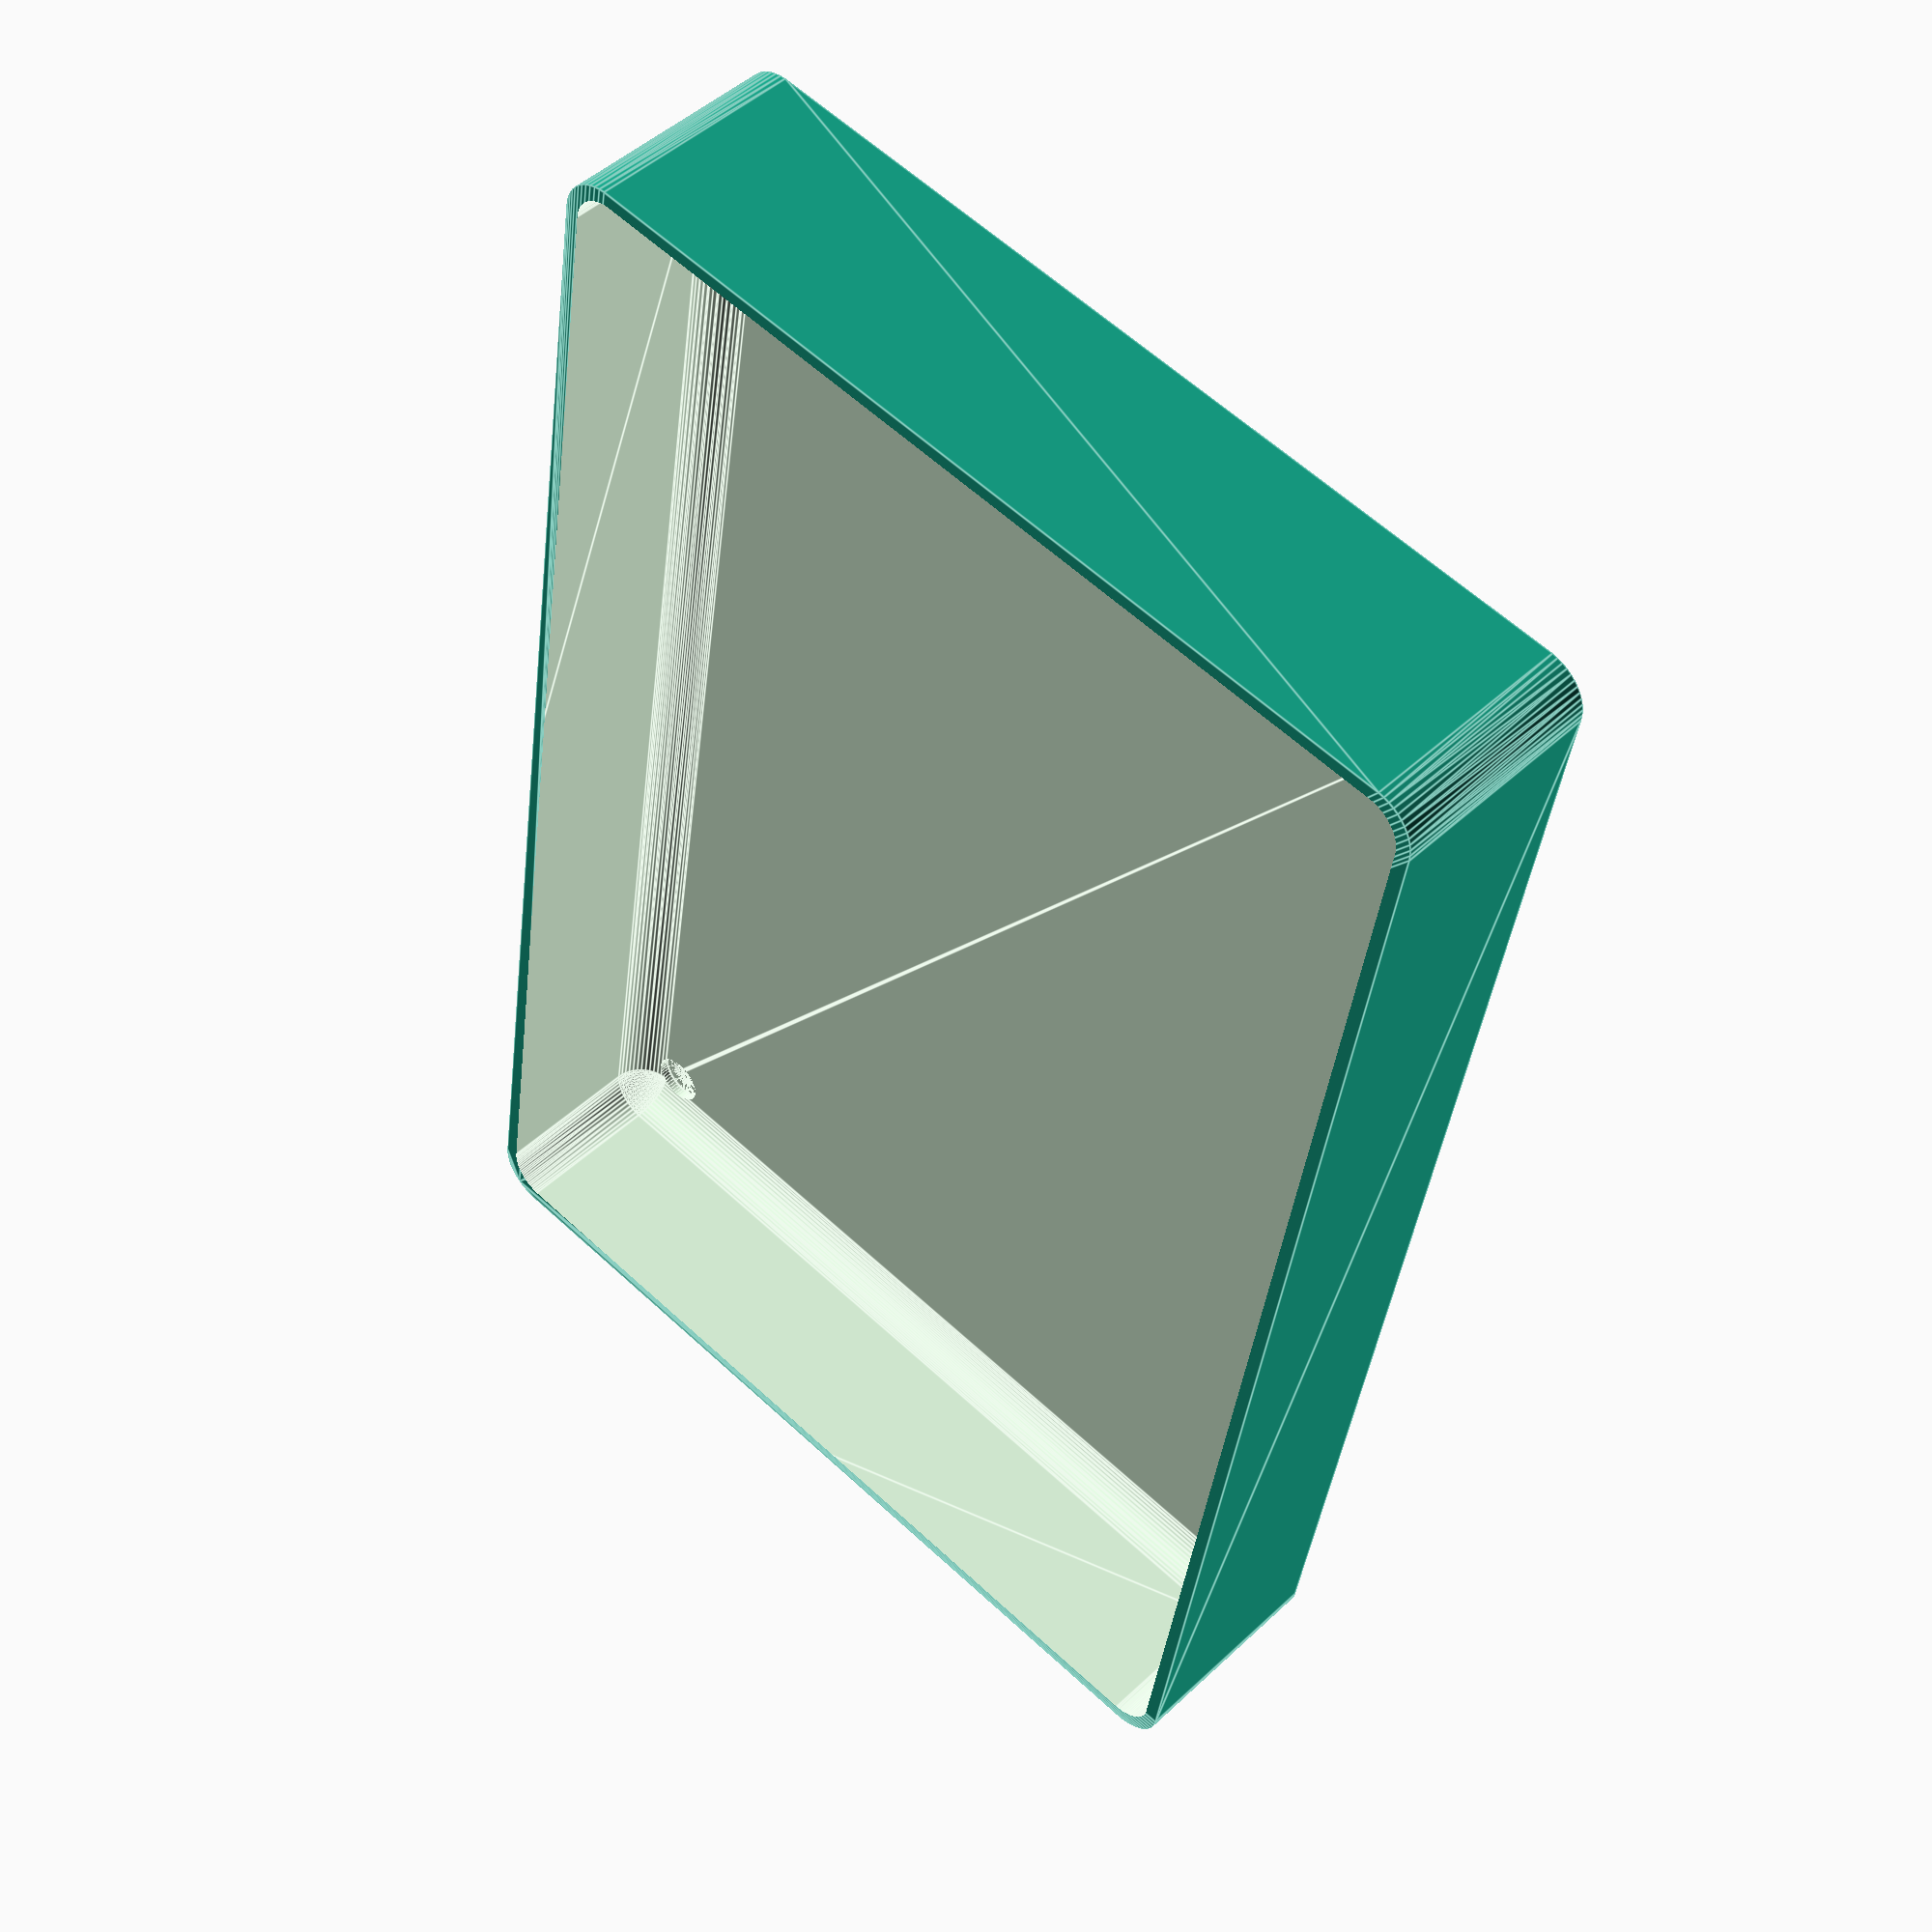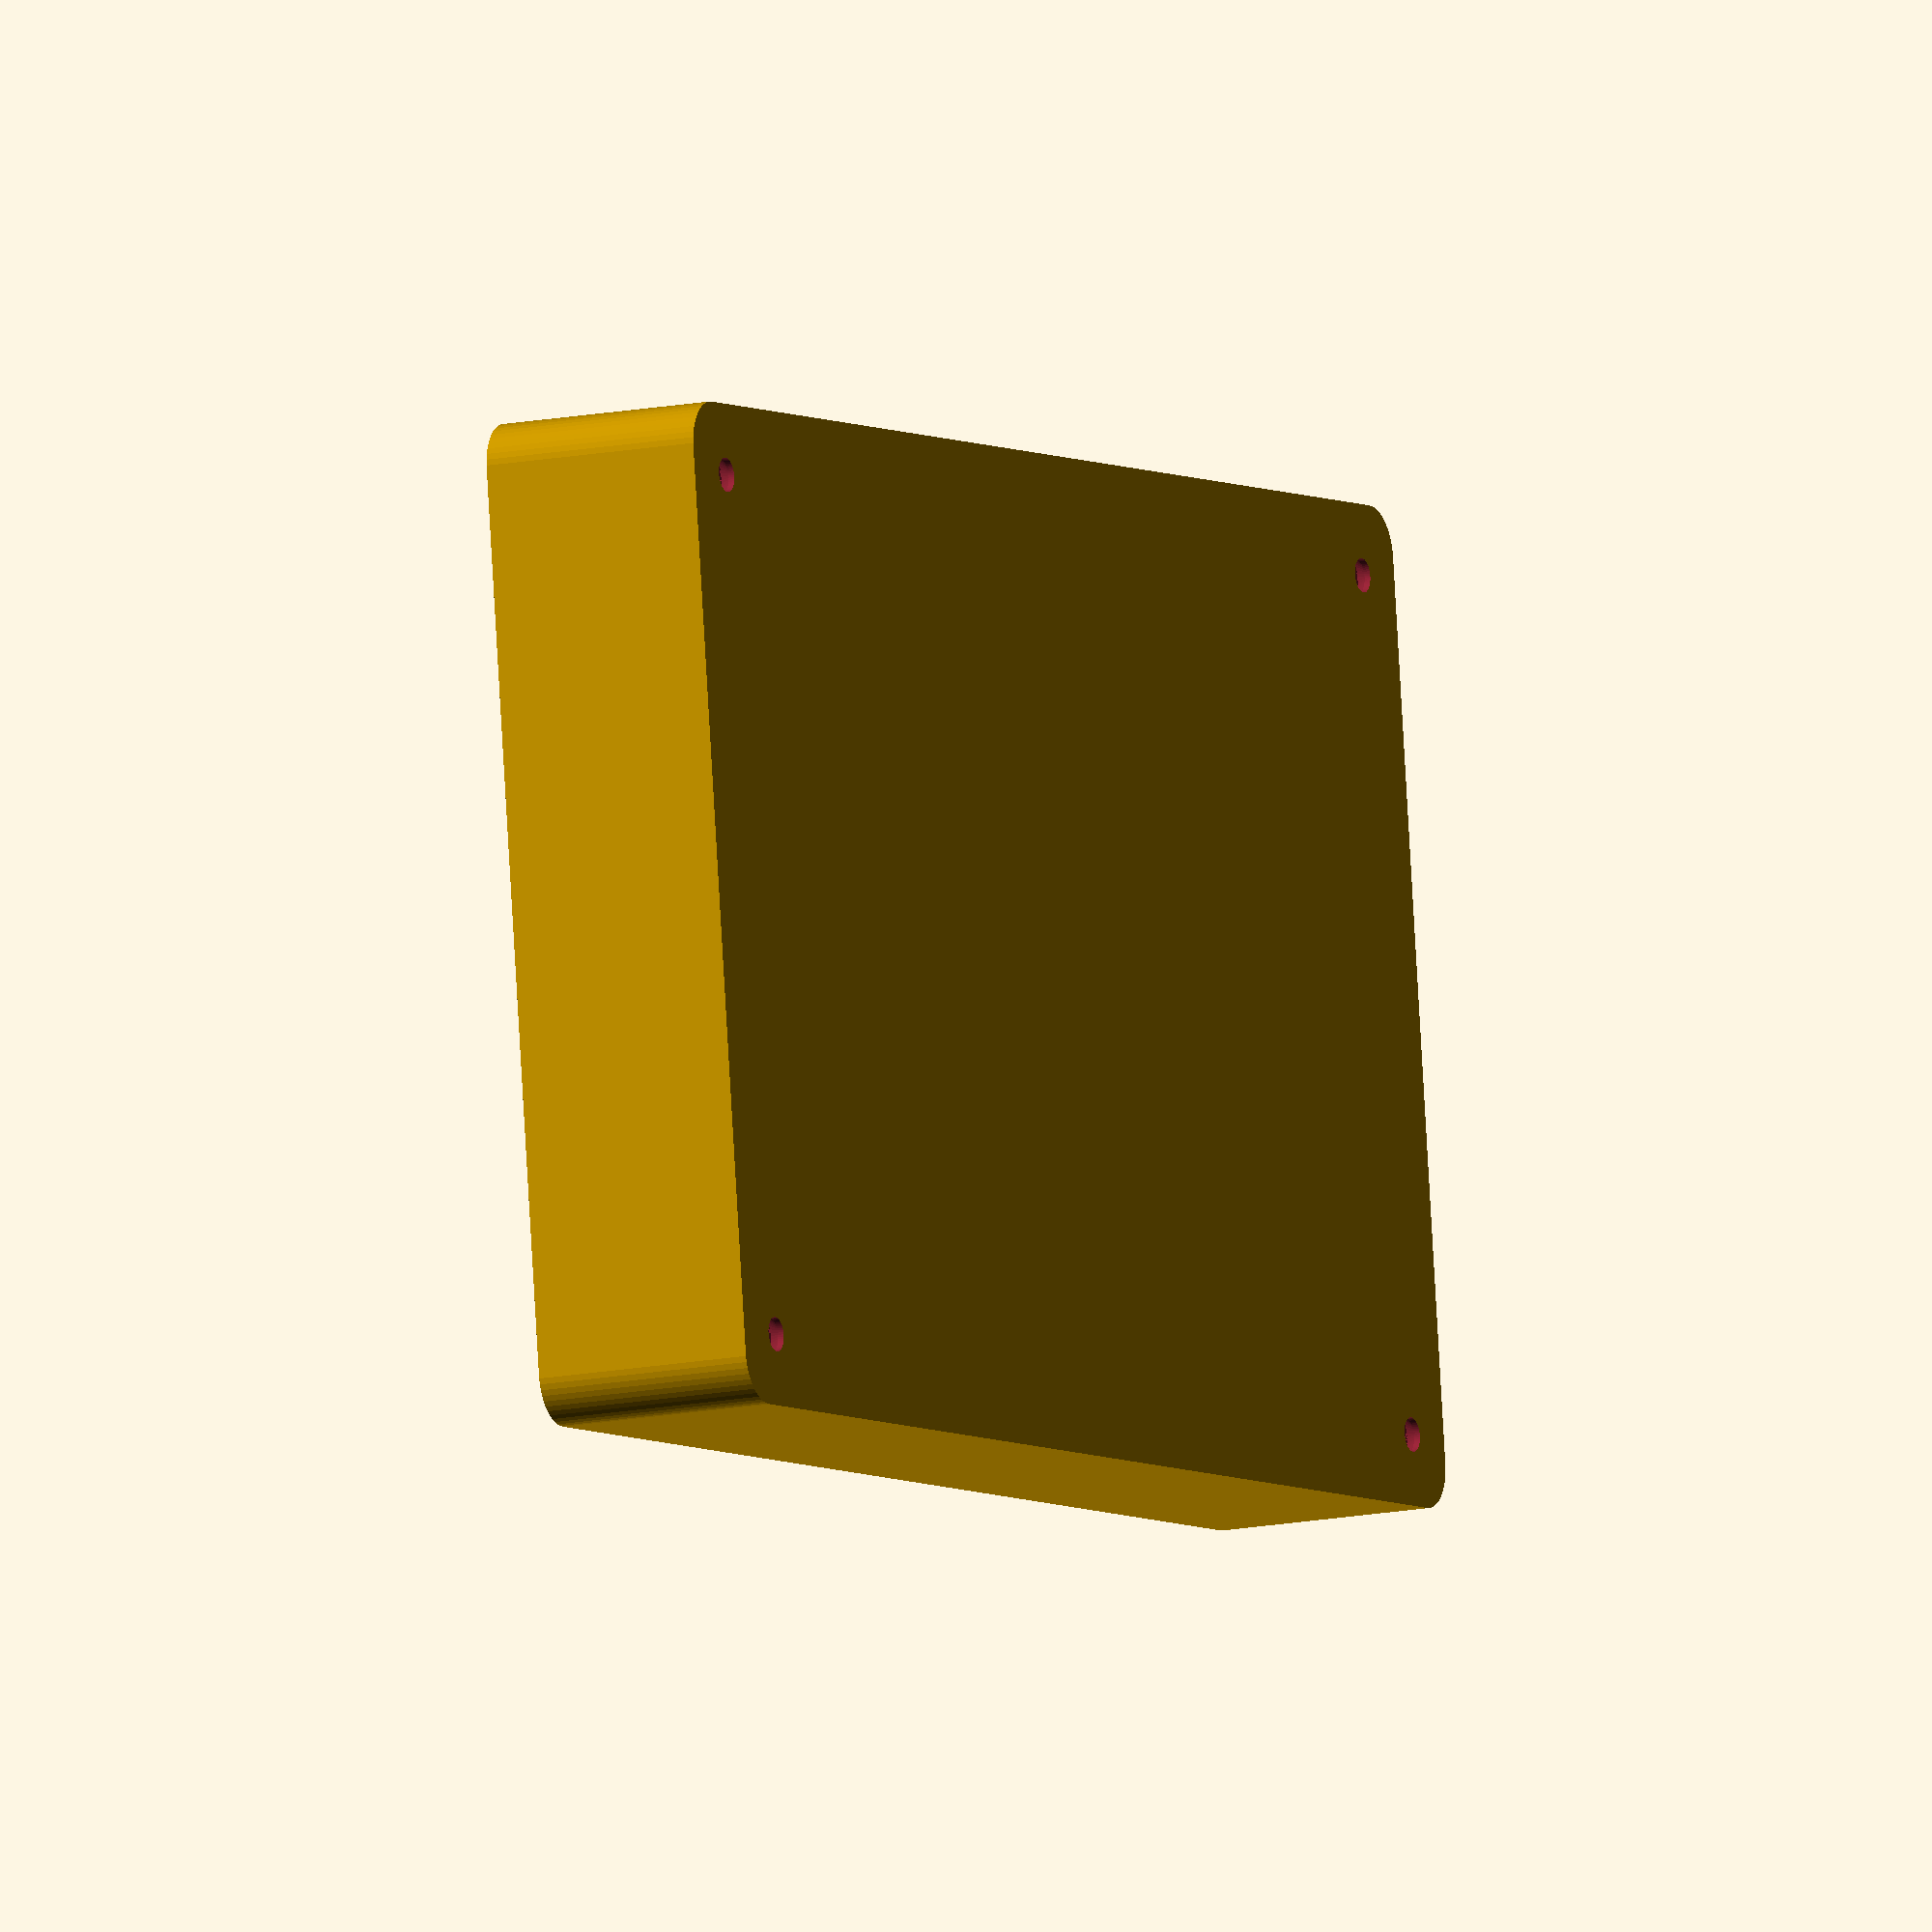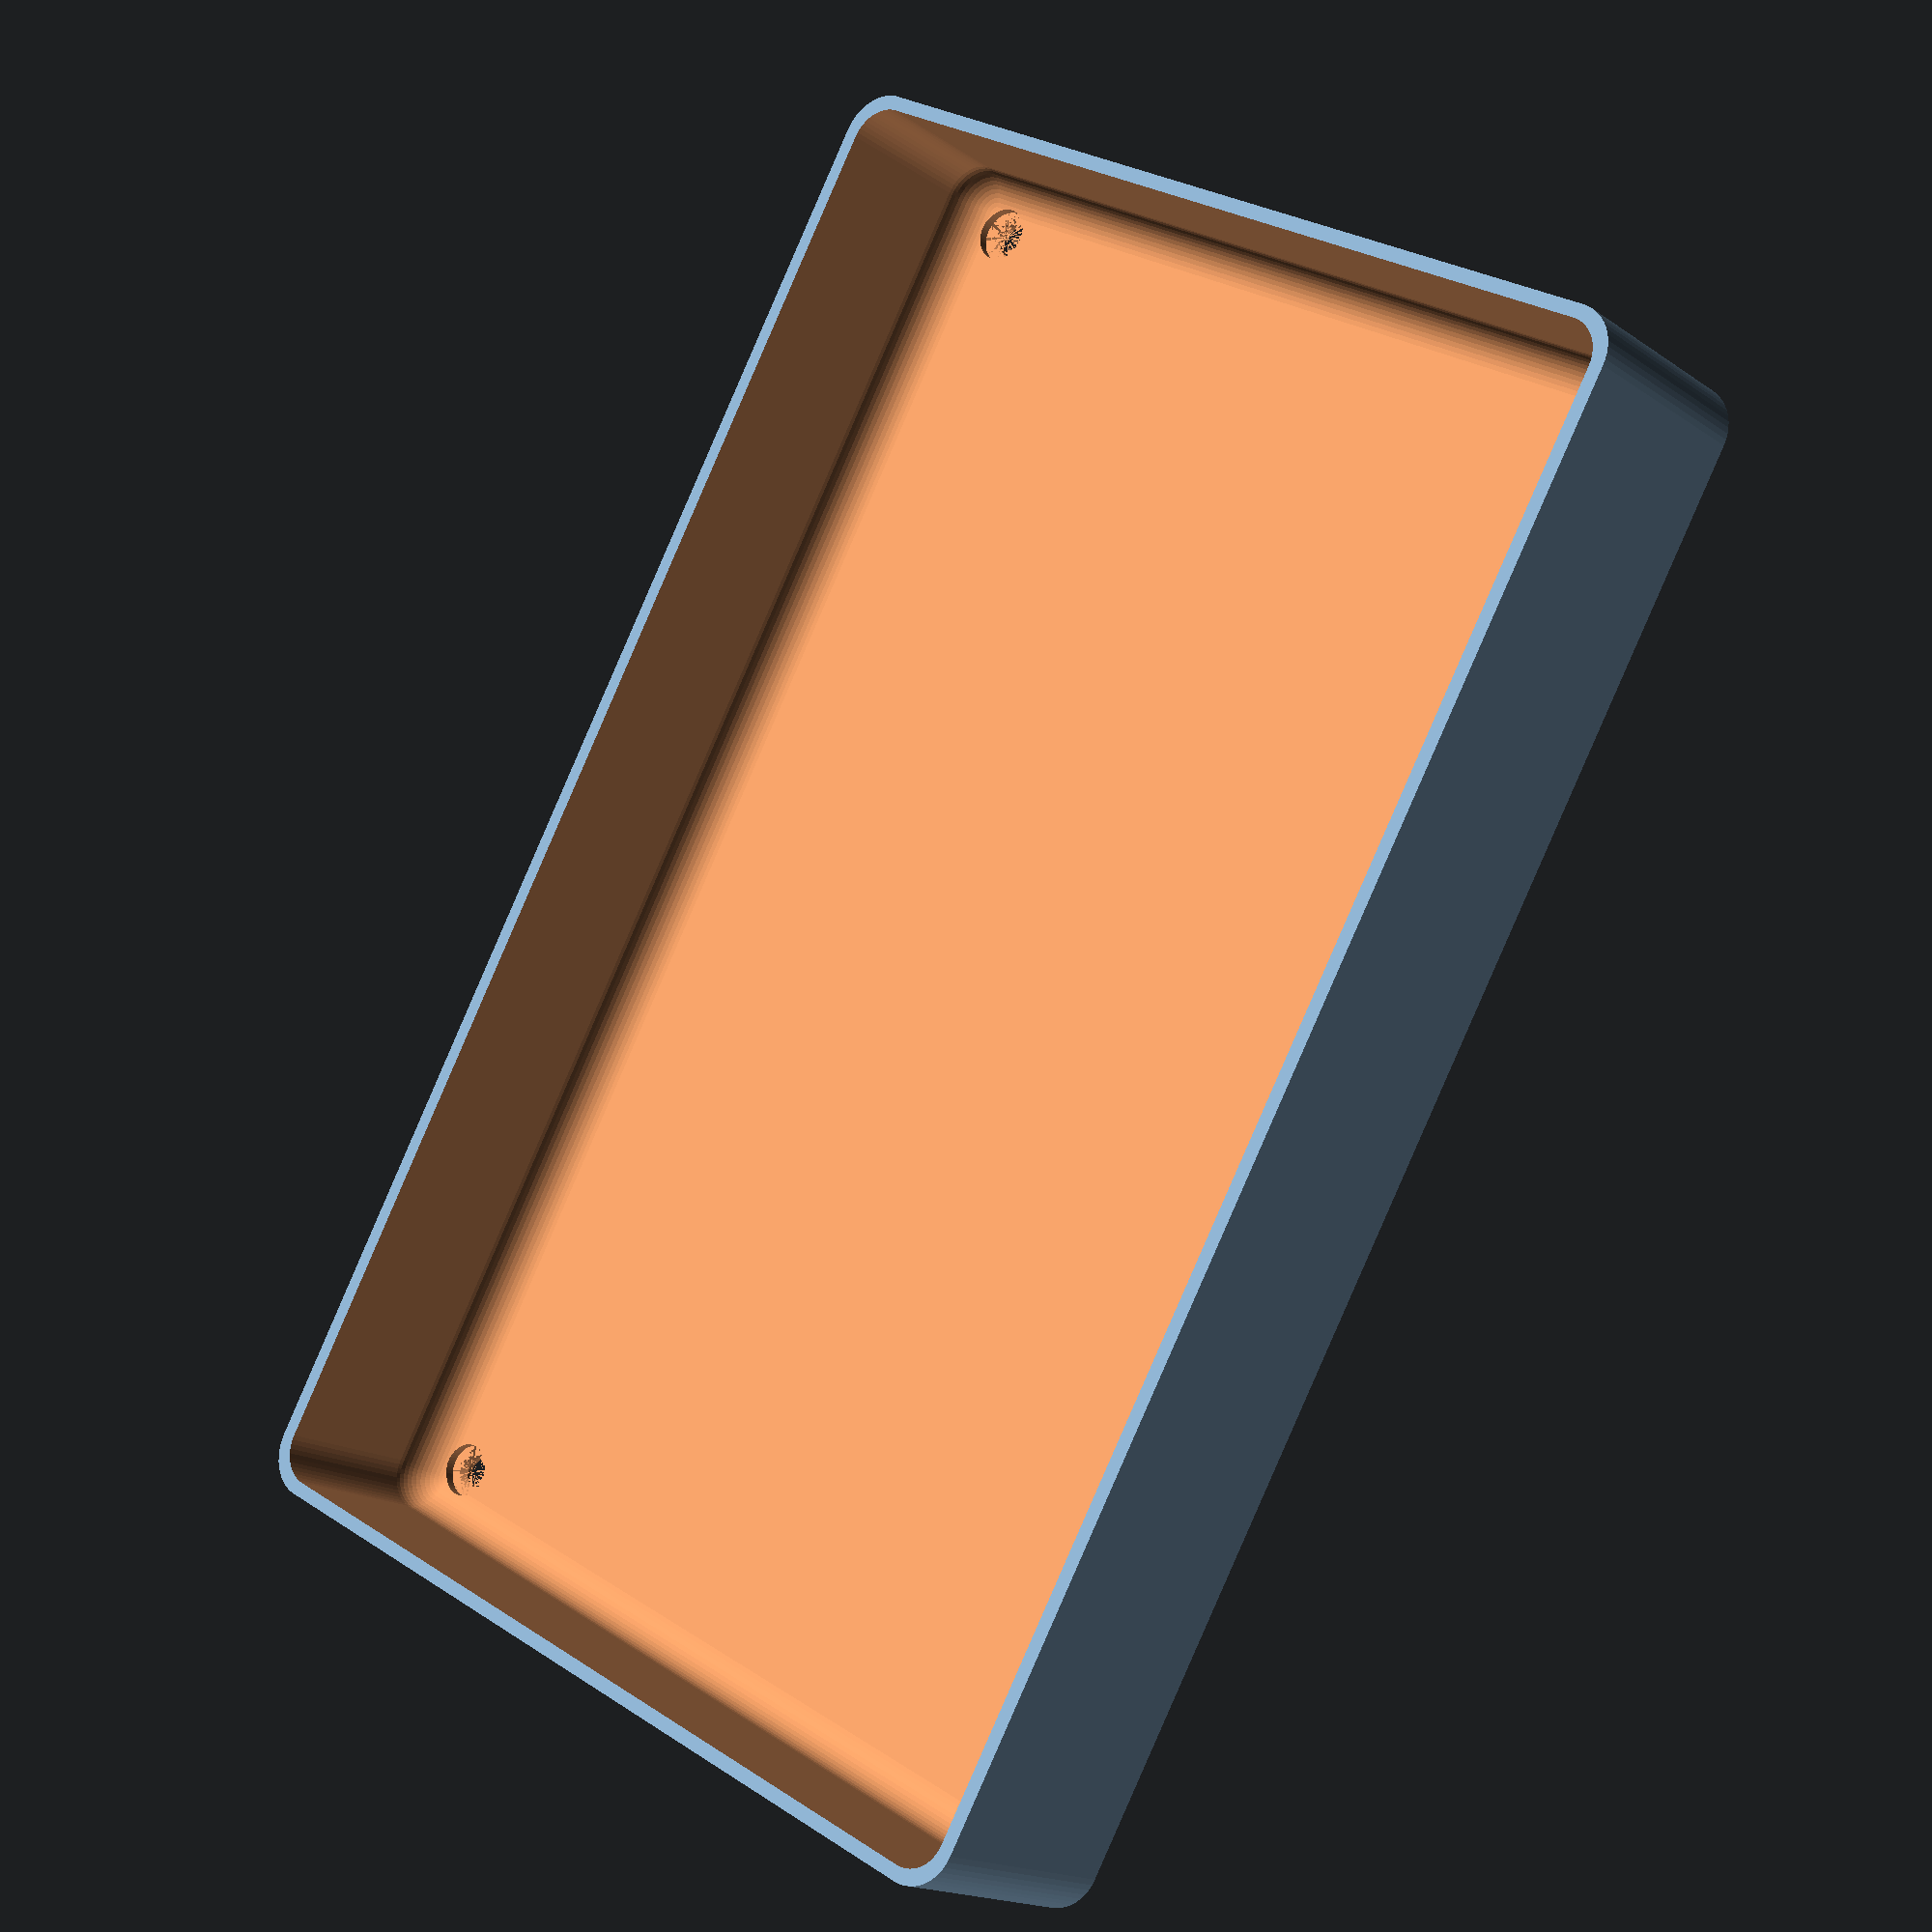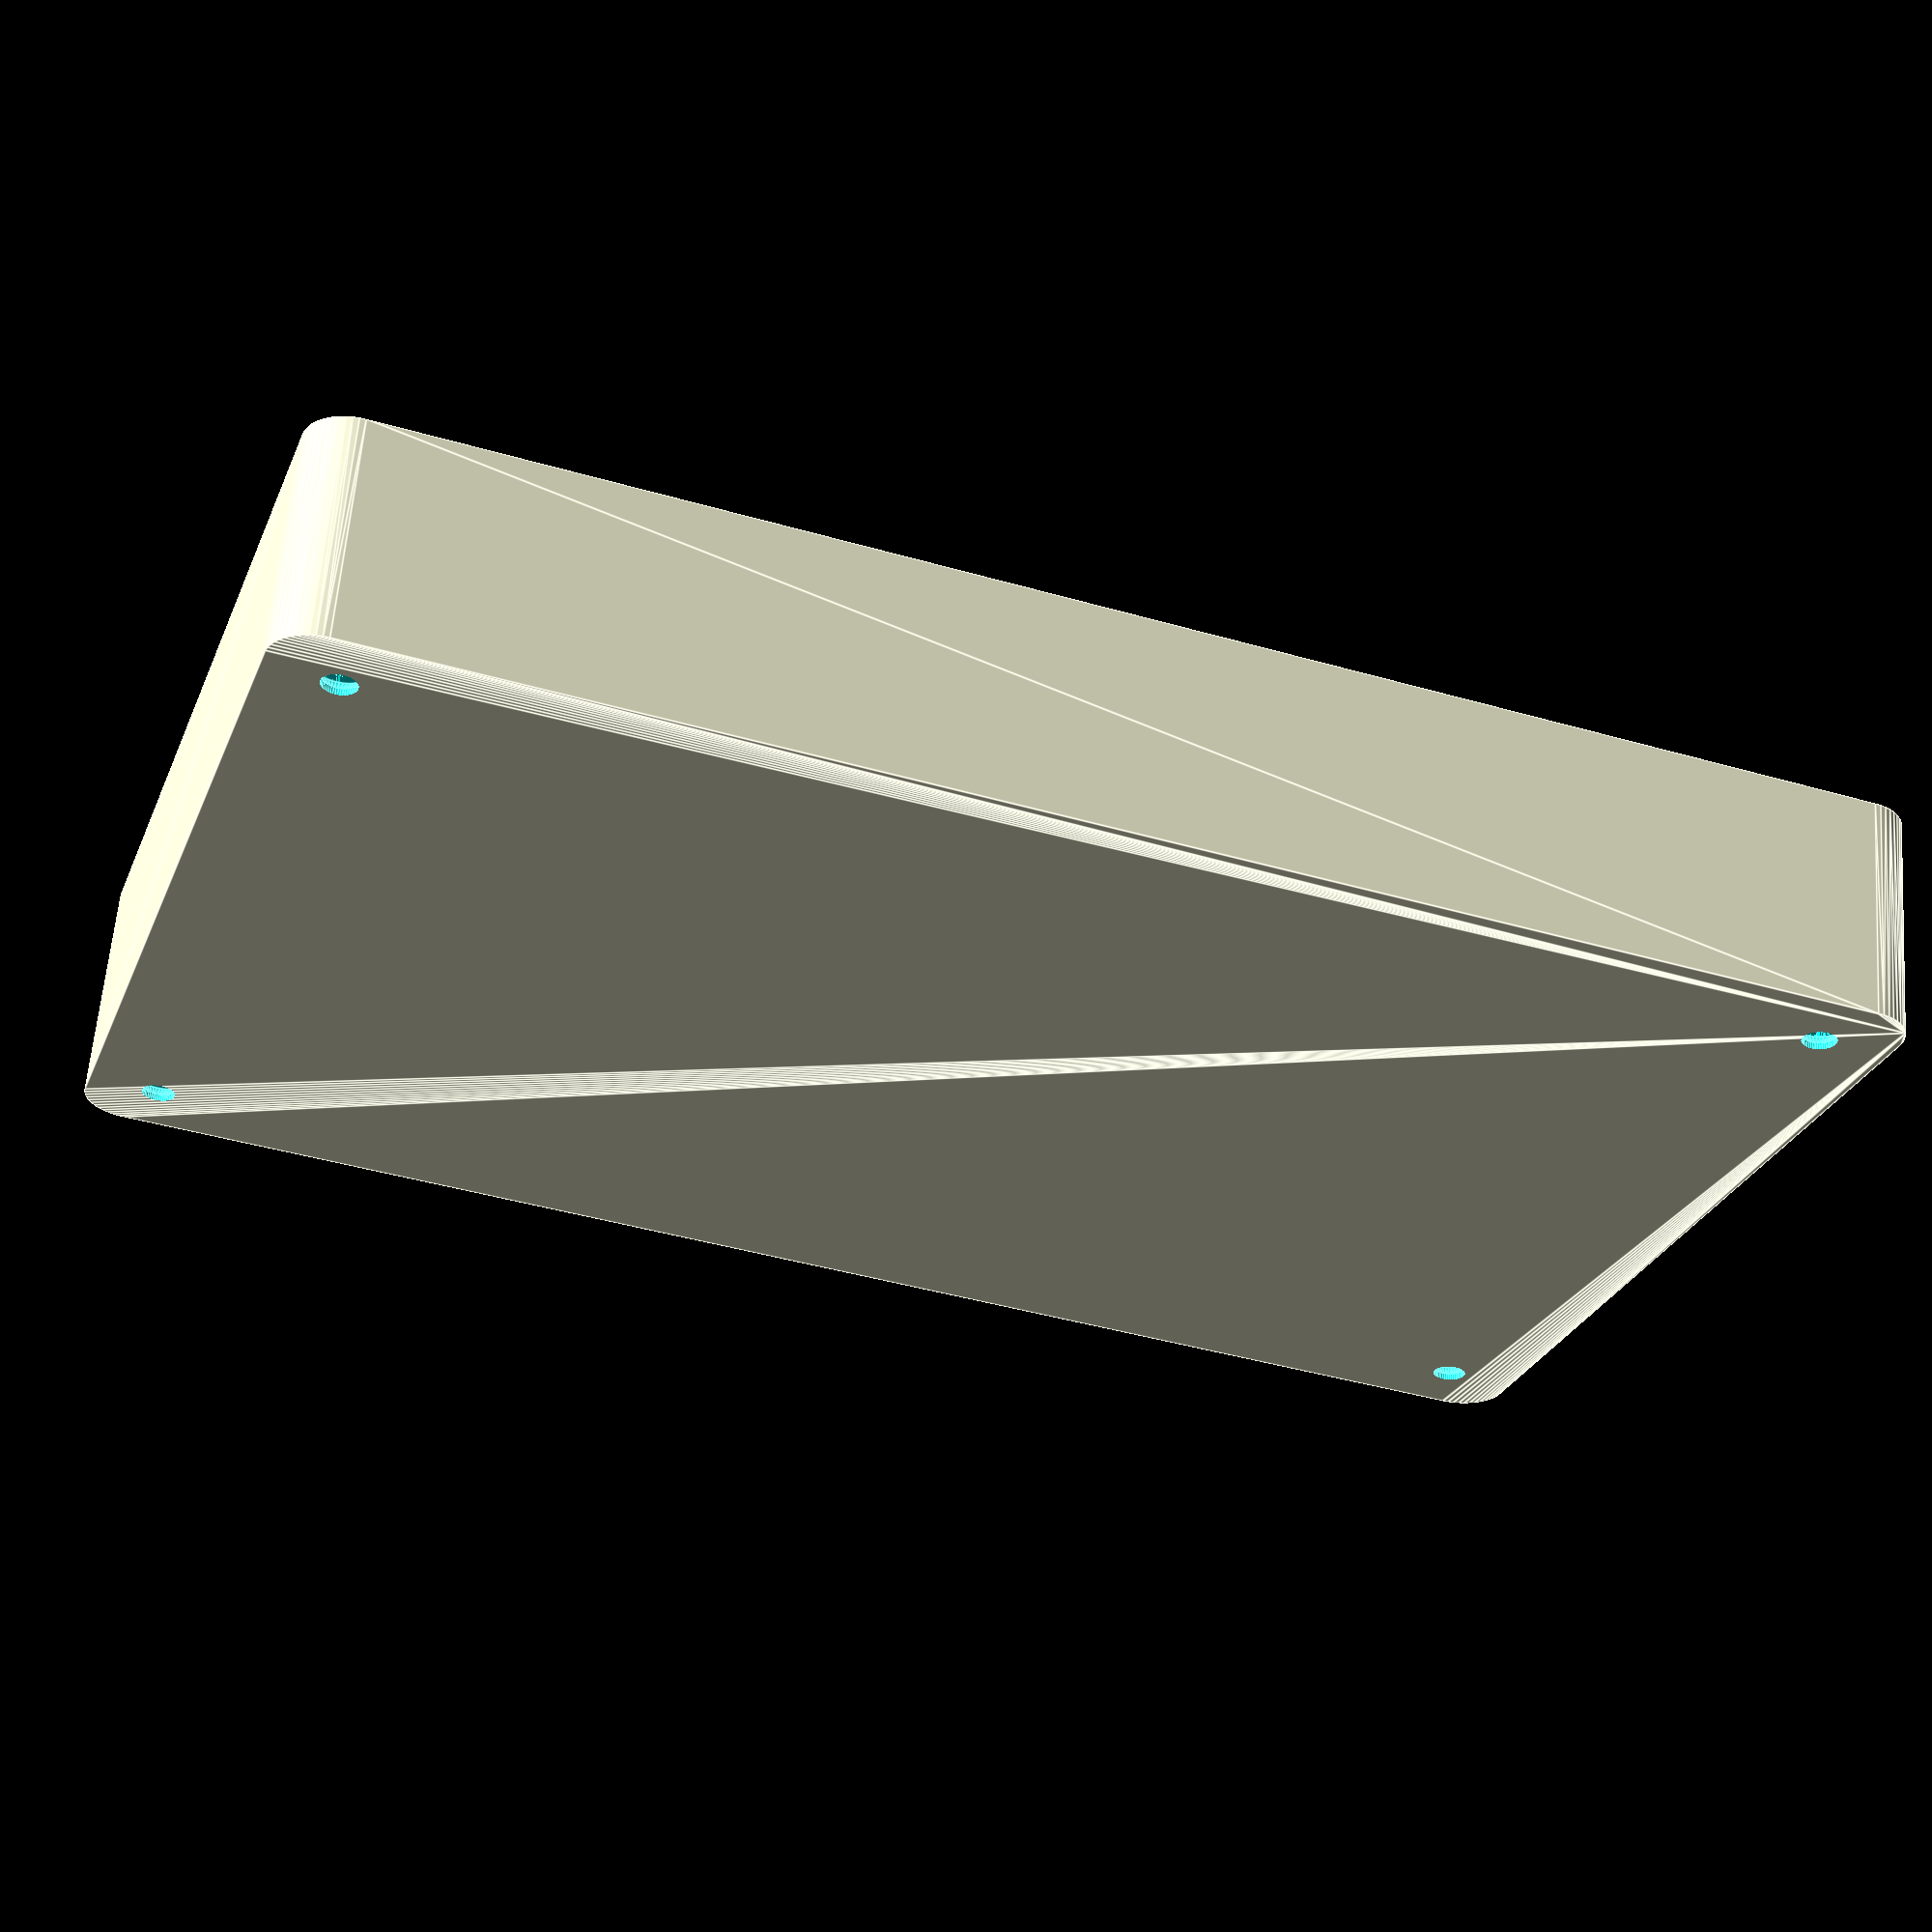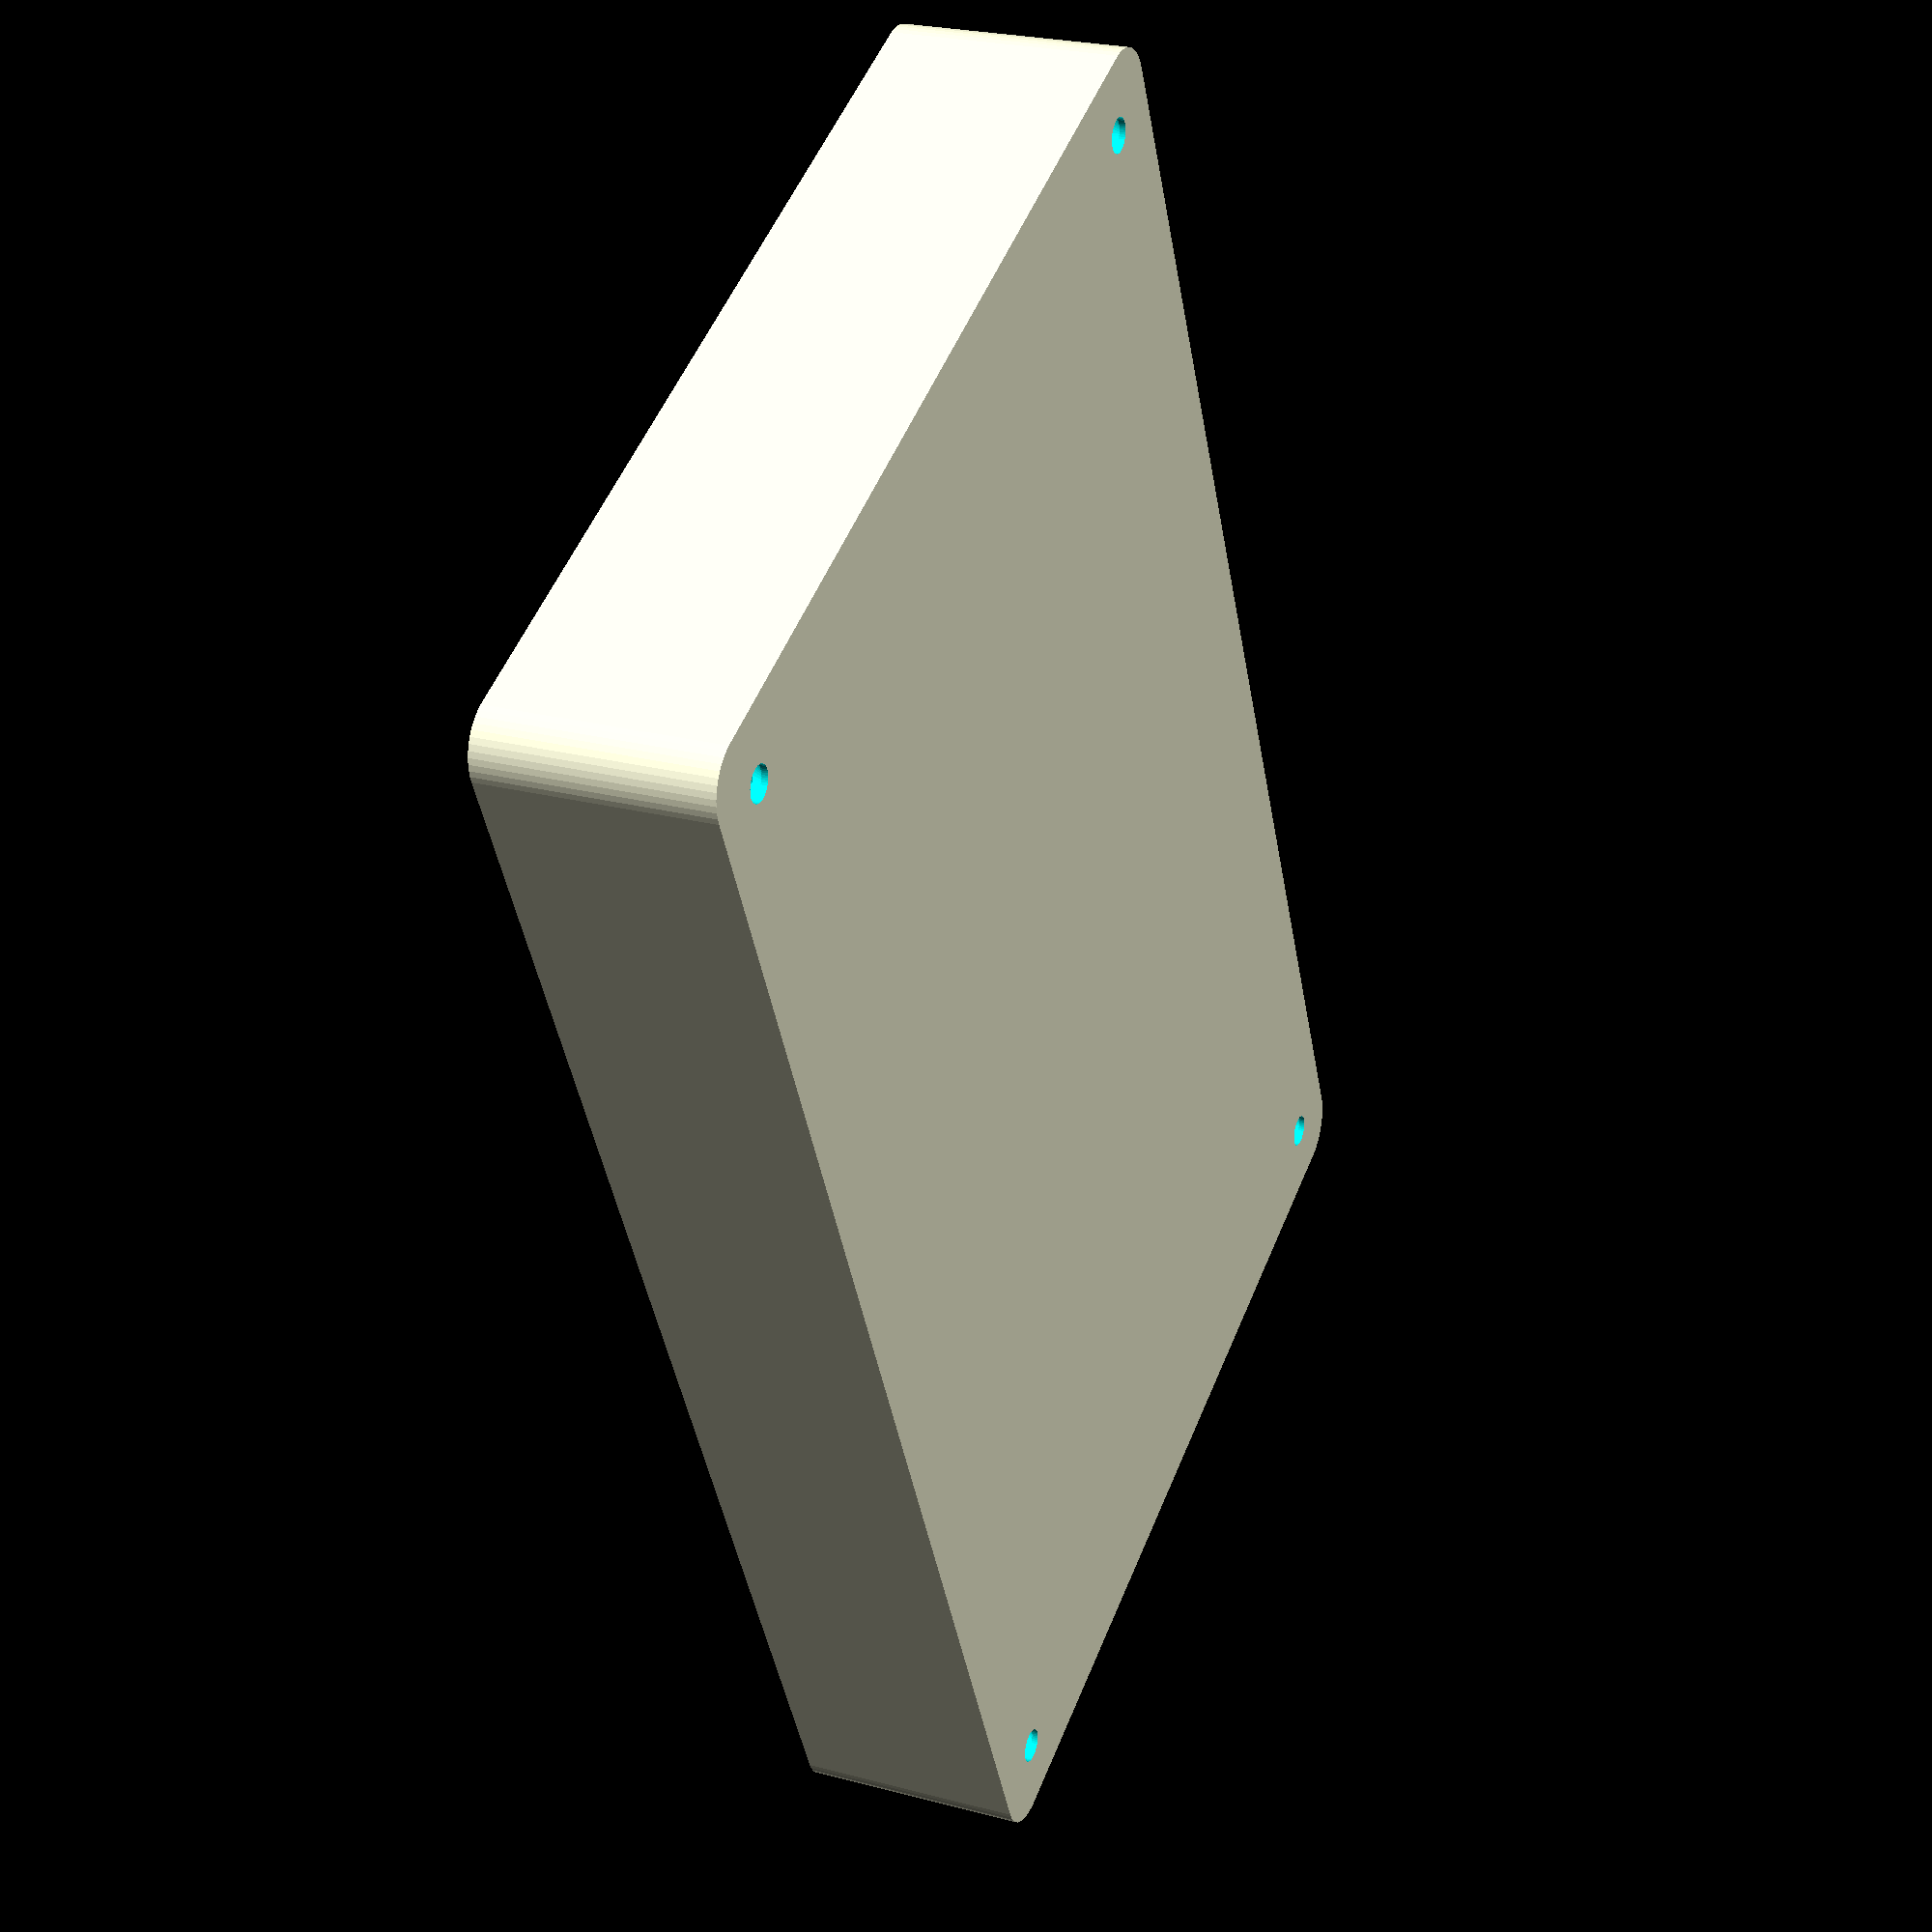
<openscad>
$fn = 50;


difference() {
	union() {
		hull() {
			translate(v = [-47.5000000000, 77.5000000000, 0]) {
				cylinder(h = 24, r = 5);
			}
			translate(v = [47.5000000000, 77.5000000000, 0]) {
				cylinder(h = 24, r = 5);
			}
			translate(v = [-47.5000000000, -77.5000000000, 0]) {
				cylinder(h = 24, r = 5);
			}
			translate(v = [47.5000000000, -77.5000000000, 0]) {
				cylinder(h = 24, r = 5);
			}
		}
	}
	union() {
		translate(v = [-45.0000000000, -75.0000000000, 2]) {
			rotate(a = [0, 0, 0]) {
				difference() {
					union() {
						translate(v = [0, 0, -6.0000000000]) {
							cylinder(h = 6, r = 1.5000000000);
						}
						translate(v = [0, 0, -6.0000000000]) {
							cylinder(h = 6, r = 1.8000000000);
						}
						translate(v = [0, 0, -1.7000000000]) {
							cylinder(h = 1.7000000000, r1 = 1.5000000000, r2 = 2.9000000000);
						}
						cylinder(h = 50, r = 2.9000000000);
						translate(v = [0, 0, -6.0000000000]) {
							cylinder(h = 6, r = 1.5000000000);
						}
					}
					union();
				}
			}
		}
		translate(v = [45.0000000000, -75.0000000000, 2]) {
			rotate(a = [0, 0, 0]) {
				difference() {
					union() {
						translate(v = [0, 0, -6.0000000000]) {
							cylinder(h = 6, r = 1.5000000000);
						}
						translate(v = [0, 0, -6.0000000000]) {
							cylinder(h = 6, r = 1.8000000000);
						}
						translate(v = [0, 0, -1.7000000000]) {
							cylinder(h = 1.7000000000, r1 = 1.5000000000, r2 = 2.9000000000);
						}
						cylinder(h = 50, r = 2.9000000000);
						translate(v = [0, 0, -6.0000000000]) {
							cylinder(h = 6, r = 1.5000000000);
						}
					}
					union();
				}
			}
		}
		translate(v = [-45.0000000000, 75.0000000000, 2]) {
			rotate(a = [0, 0, 0]) {
				difference() {
					union() {
						translate(v = [0, 0, -6.0000000000]) {
							cylinder(h = 6, r = 1.5000000000);
						}
						translate(v = [0, 0, -6.0000000000]) {
							cylinder(h = 6, r = 1.8000000000);
						}
						translate(v = [0, 0, -1.7000000000]) {
							cylinder(h = 1.7000000000, r1 = 1.5000000000, r2 = 2.9000000000);
						}
						cylinder(h = 50, r = 2.9000000000);
						translate(v = [0, 0, -6.0000000000]) {
							cylinder(h = 6, r = 1.5000000000);
						}
					}
					union();
				}
			}
		}
		translate(v = [45.0000000000, 75.0000000000, 2]) {
			rotate(a = [0, 0, 0]) {
				difference() {
					union() {
						translate(v = [0, 0, -6.0000000000]) {
							cylinder(h = 6, r = 1.5000000000);
						}
						translate(v = [0, 0, -6.0000000000]) {
							cylinder(h = 6, r = 1.8000000000);
						}
						translate(v = [0, 0, -1.7000000000]) {
							cylinder(h = 1.7000000000, r1 = 1.5000000000, r2 = 2.9000000000);
						}
						cylinder(h = 50, r = 2.9000000000);
						translate(v = [0, 0, -6.0000000000]) {
							cylinder(h = 6, r = 1.5000000000);
						}
					}
					union();
				}
			}
		}
		translate(v = [0, 0, 3]) {
			hull() {
				union() {
					translate(v = [-47.0000000000, 77.0000000000, 4]) {
						cylinder(h = 36, r = 4);
					}
					translate(v = [-47.0000000000, 77.0000000000, 4]) {
						sphere(r = 4);
					}
					translate(v = [-47.0000000000, 77.0000000000, 40]) {
						sphere(r = 4);
					}
				}
				union() {
					translate(v = [47.0000000000, 77.0000000000, 4]) {
						cylinder(h = 36, r = 4);
					}
					translate(v = [47.0000000000, 77.0000000000, 4]) {
						sphere(r = 4);
					}
					translate(v = [47.0000000000, 77.0000000000, 40]) {
						sphere(r = 4);
					}
				}
				union() {
					translate(v = [-47.0000000000, -77.0000000000, 4]) {
						cylinder(h = 36, r = 4);
					}
					translate(v = [-47.0000000000, -77.0000000000, 4]) {
						sphere(r = 4);
					}
					translate(v = [-47.0000000000, -77.0000000000, 40]) {
						sphere(r = 4);
					}
				}
				union() {
					translate(v = [47.0000000000, -77.0000000000, 4]) {
						cylinder(h = 36, r = 4);
					}
					translate(v = [47.0000000000, -77.0000000000, 4]) {
						sphere(r = 4);
					}
					translate(v = [47.0000000000, -77.0000000000, 40]) {
						sphere(r = 4);
					}
				}
			}
		}
	}
}
</openscad>
<views>
elev=313.3 azim=188.7 roll=43.1 proj=p view=edges
elev=192.7 azim=97.4 roll=63.6 proj=o view=wireframe
elev=197.1 azim=209.8 roll=143.4 proj=p view=solid
elev=118.9 azim=251.1 roll=355.6 proj=p view=edges
elev=155.6 azim=204.6 roll=66.4 proj=p view=solid
</views>
